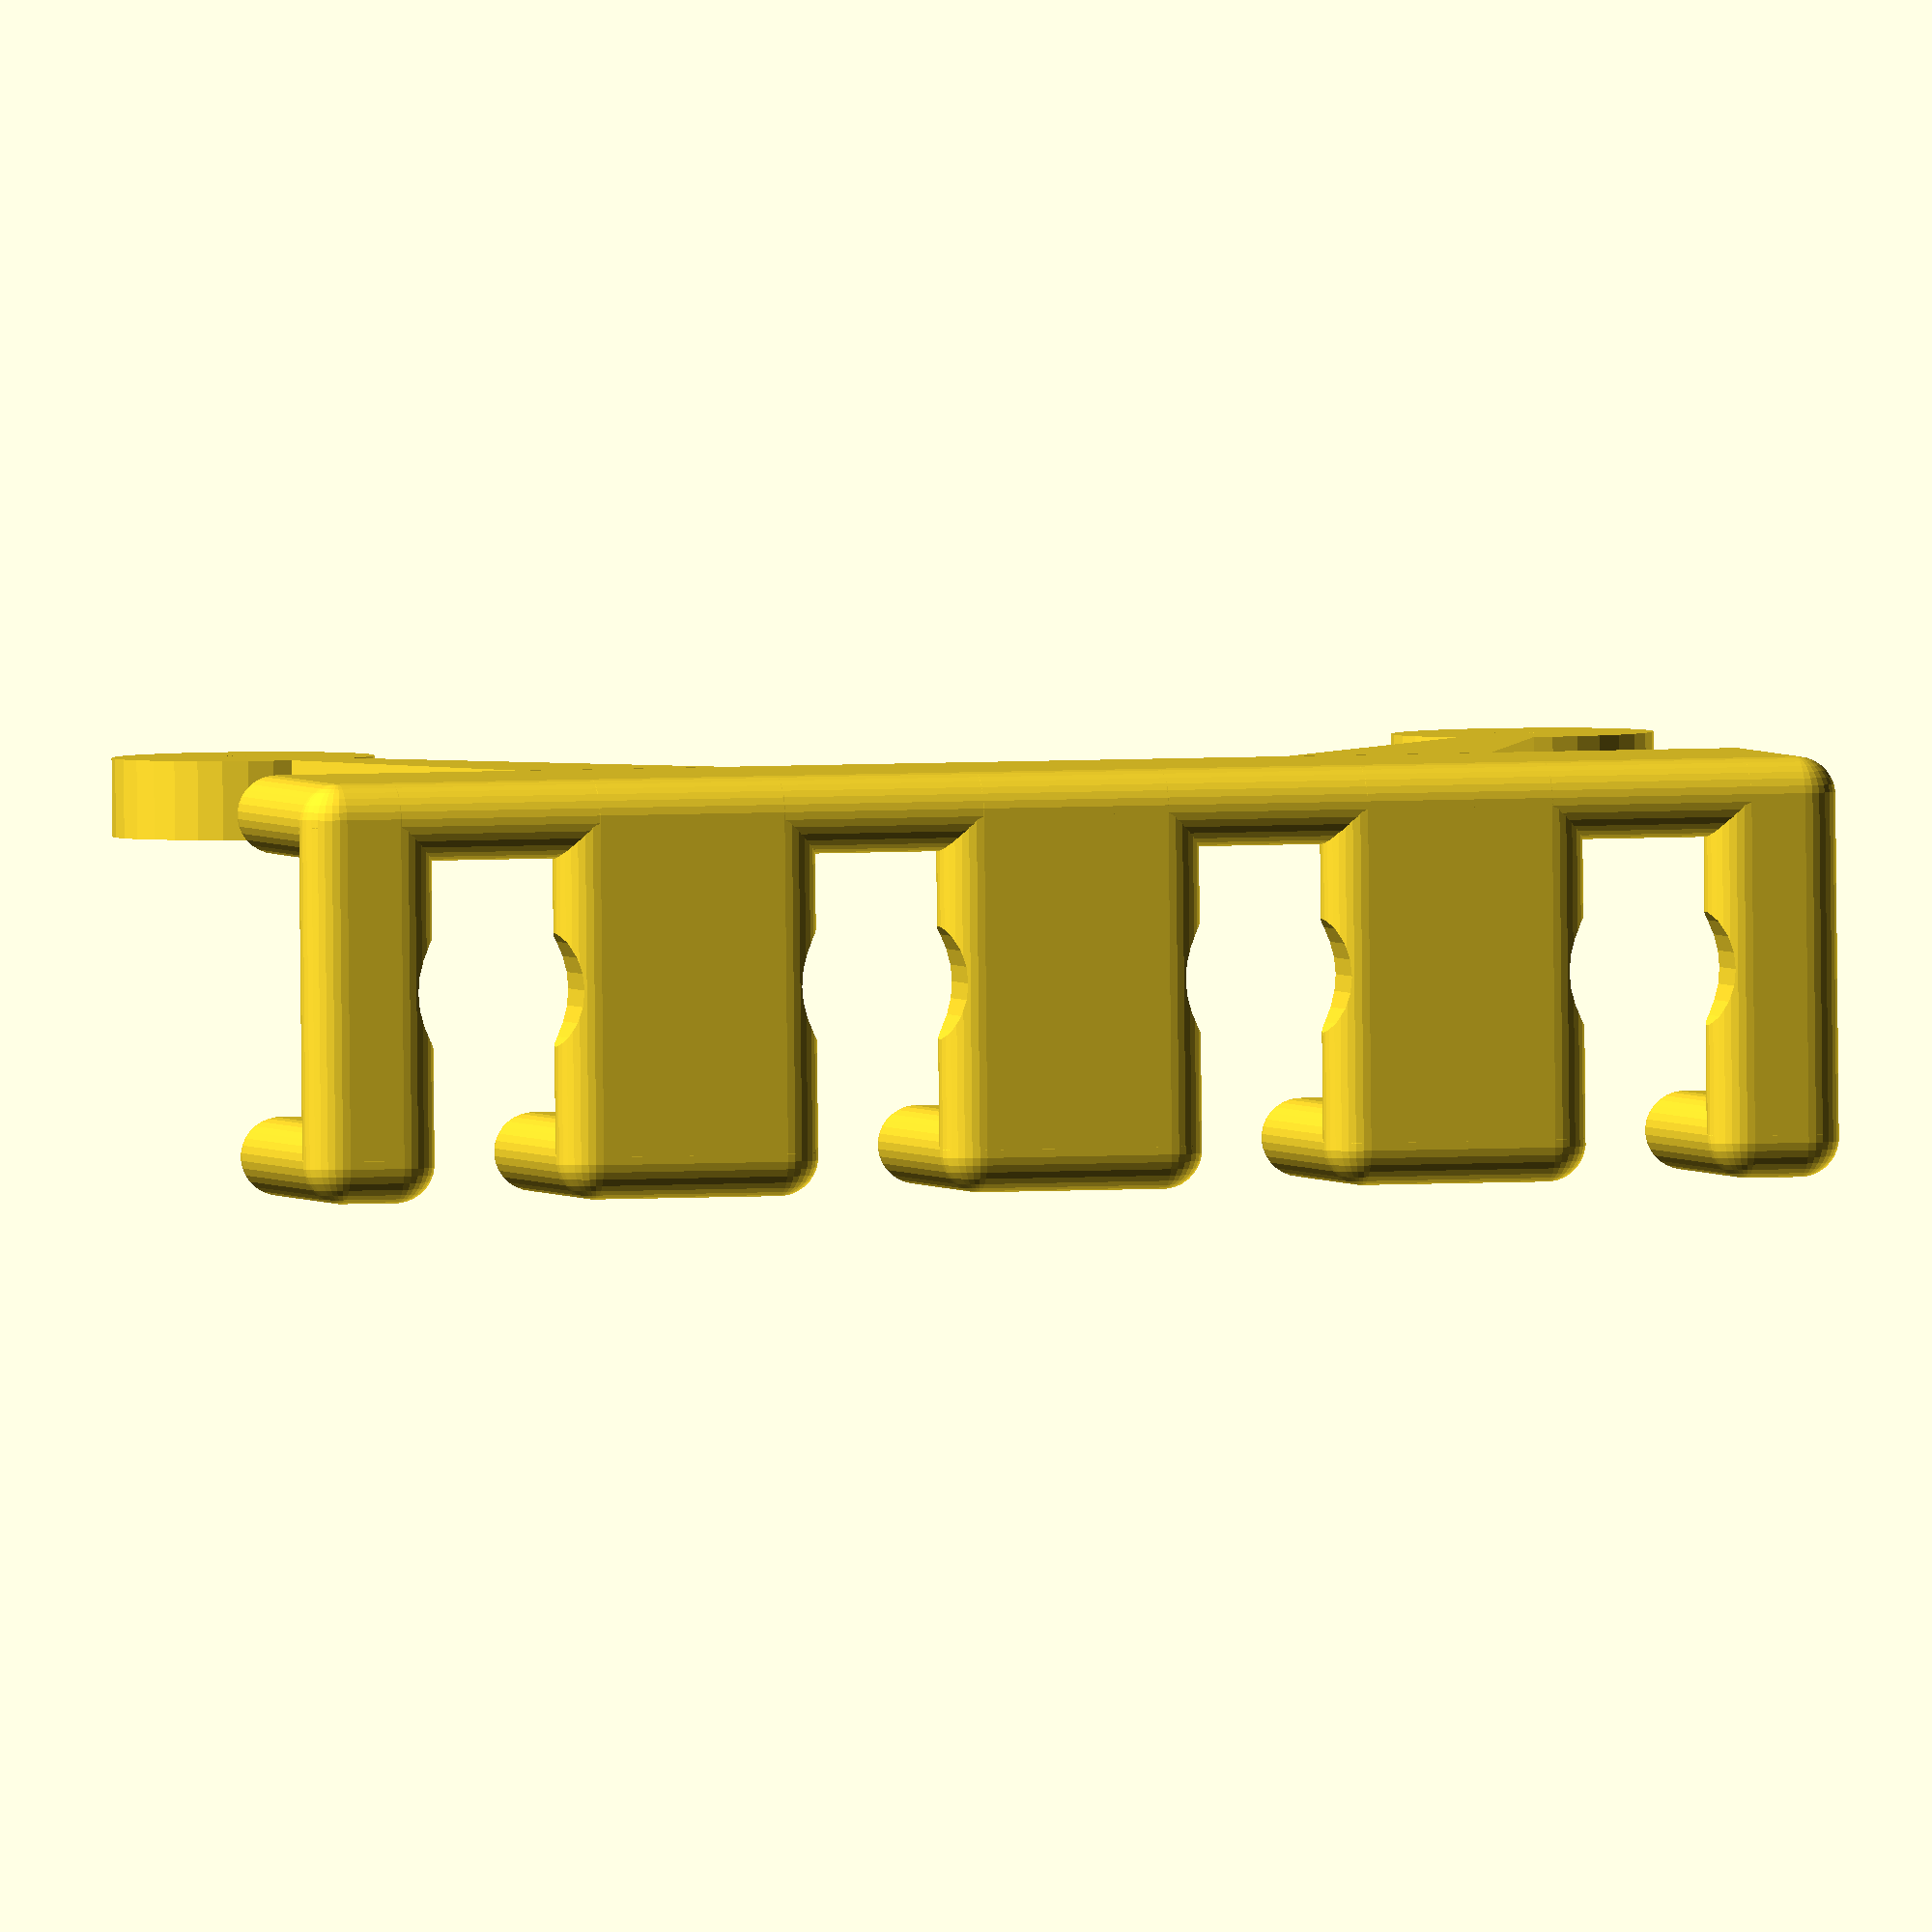
<openscad>
/*
 * Kabeljau - Wall mounted cable holder
 *
 * Copyright (C) 2023 Matthias Neeracher <microtherion@gmail.com>
 */

$fn = $preview ? 32 : 64;

// Number of slots
slots         = 4;              // [1:1:20]

/* [Other Parameters - Tune if Needed] */
// Thickness of Walls
thickness     = 3.0;            // [2.0:0.25:5.0]

// Spacing Between Slots
spacing       = 15.0;           // [10.0:1.0:20.0]

// Width of Slots
width         = 4.8;            // [3.0:0.1:8.0]

// Diameter of Slot Aperture
aperture      = 6.5;            // [0.0:0.1:12.0]

// Length of Slots
length        = 10.0;           // [5.0:1.0:30.0]

// Height of Slip Barrier
barrier       = 10.0;           // [0.0:1.0:20.0]

// Mounting height above barrier
mount_height   = 20.0;          // [10.0:1.0:50.0]

// Diameter of Mounting Pad
mount_pad     = 10.0;           // [5.0:.25:20.0]

// Bottom Width of Mounting Stalk
stalk_bottom  =  8.0;           // [5.0:.5:20.0]

// Top Width of Mounting Stalk
stalk_top     =  2.0;           // [1.0:.5:20.0]

// Diameter of Mounting Hole
mount_hole    = 2.1;            // [1.0:0.1:10.0]

module round_plate(x, y, z) {
    r = thickness*0.5;
    hull() {
        // left back bottom
        translate([r, r, r]) sphere(r);

        // right back bottom
        translate([x-r, r, r]) sphere(r);

        // left back top
        translate([r, y-r, r]) sphere(r);

        // right back top
        translate([x-r, y-r, r]) sphere(r);

        // left front bottom
        translate([r, r, z-r]) sphere(r);

        // right front bottom
        translate([x-r, r, z-r]) sphere(r);

        // left front top
        translate([r, y-r, z-r]) sphere(r);

        // right front top
        translate([x-r, y-r, z-r]) sphere(r);
    }
}

module round_l(x) {
    round_plate(x, thickness, length+2*thickness);
    translate([0, 0, length+thickness]) round_plate(x, barrier+thickness, thickness);
}

module stalk(offset) {
    linear_extrude(height=thickness) {
        polygon([[-0.5*stalk_bottom, 0], [0.5*stalk_bottom, 0], [0.5*stalk_top+offset, mount_height], [-0.5*stalk_top+offset, mount_height]]);
    }
}

module eye(d1, d2, offset) {
    difference() {
        union() {
            cylinder(d=d1, h=thickness);
            translate([-offset, -mount_height, 0]) stalk(offset);
        }
        cylinder(d=d2, h=thickness);
    }
}

module kabeljau() {
    // Back plate
    round_plate(slots*spacing, thickness+barrier, thickness);

    // Mounting pads
    translate([0.5*mount_pad, 0.5*thickness+barrier+mount_height]) eye(mount_pad, mount_hole, 0.5*mount_pad-spacing);
    translate([slots*spacing-0.5*mount_pad, 0.5*thickness+barrier+mount_height]) eye(mount_pad, mount_hole, spacing-0.5*mount_pad);

    difference() {
        union() {
            round_l(0.5*(spacing-width));
            translate([(slots-1)*spacing+0.5*(spacing+width), 0, 0]) round_l(0.5*(spacing-width));

            for (slot=[1:1:slots-1]) {
                translate([(slot-1)*spacing+0.5*(spacing+width), 0, 0]) {
                    round_l(spacing-width);
                }
            }
        }
        for (slot=[1:1:slots]) {
            translate([(slot-0.5)*spacing, 0, thickness+0.5*length]) rotate(-90, [1, 0, 0]) cylinder(h=thickness, d=aperture);
        }
    }
}

rotate([90, 0, 0]) kabeljau();

</openscad>
<views>
elev=358.1 azim=0.6 roll=166.5 proj=o view=wireframe
</views>
